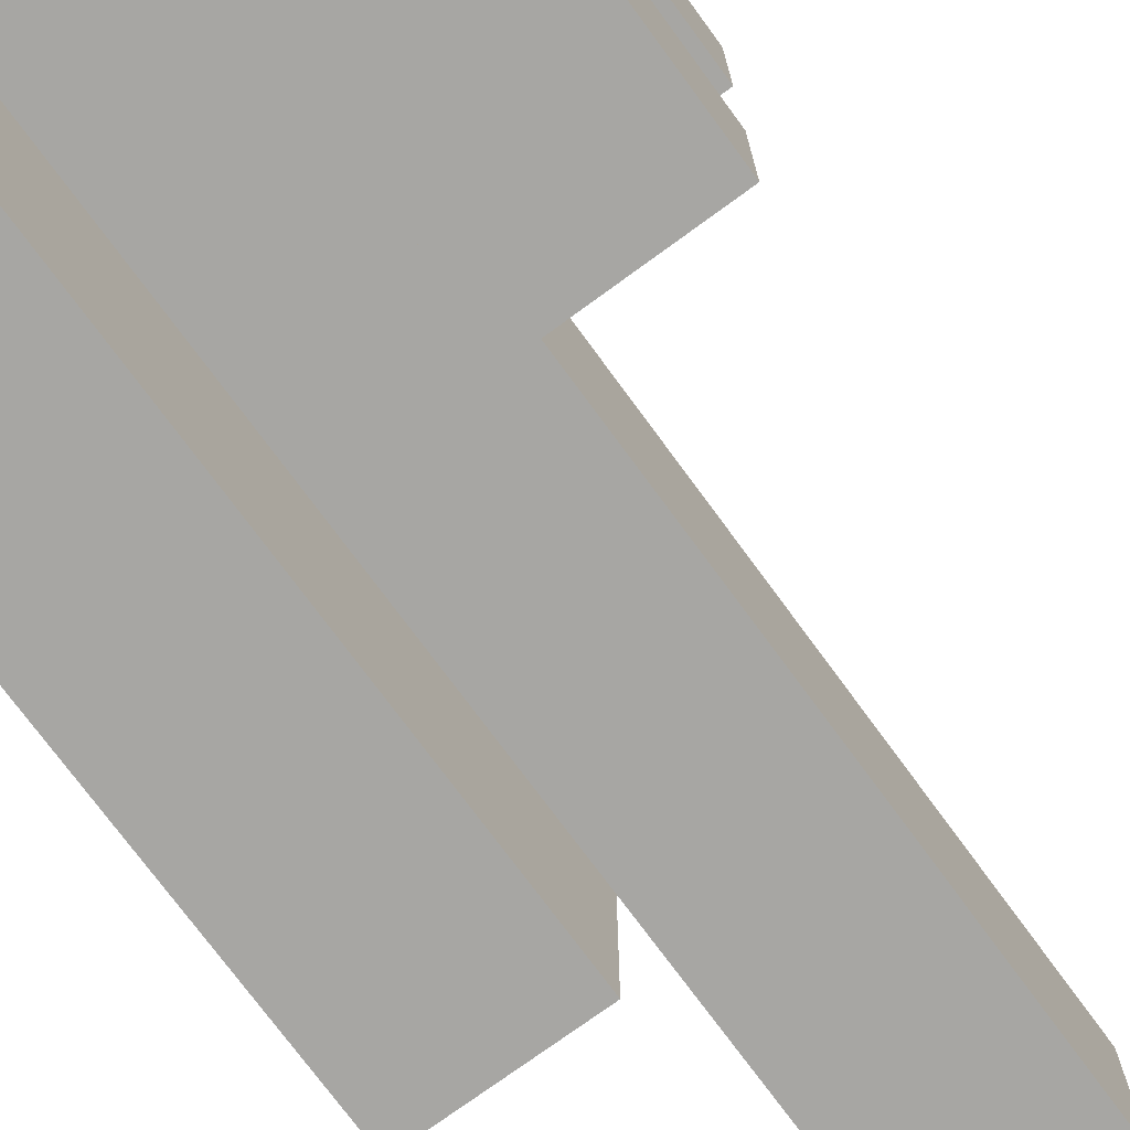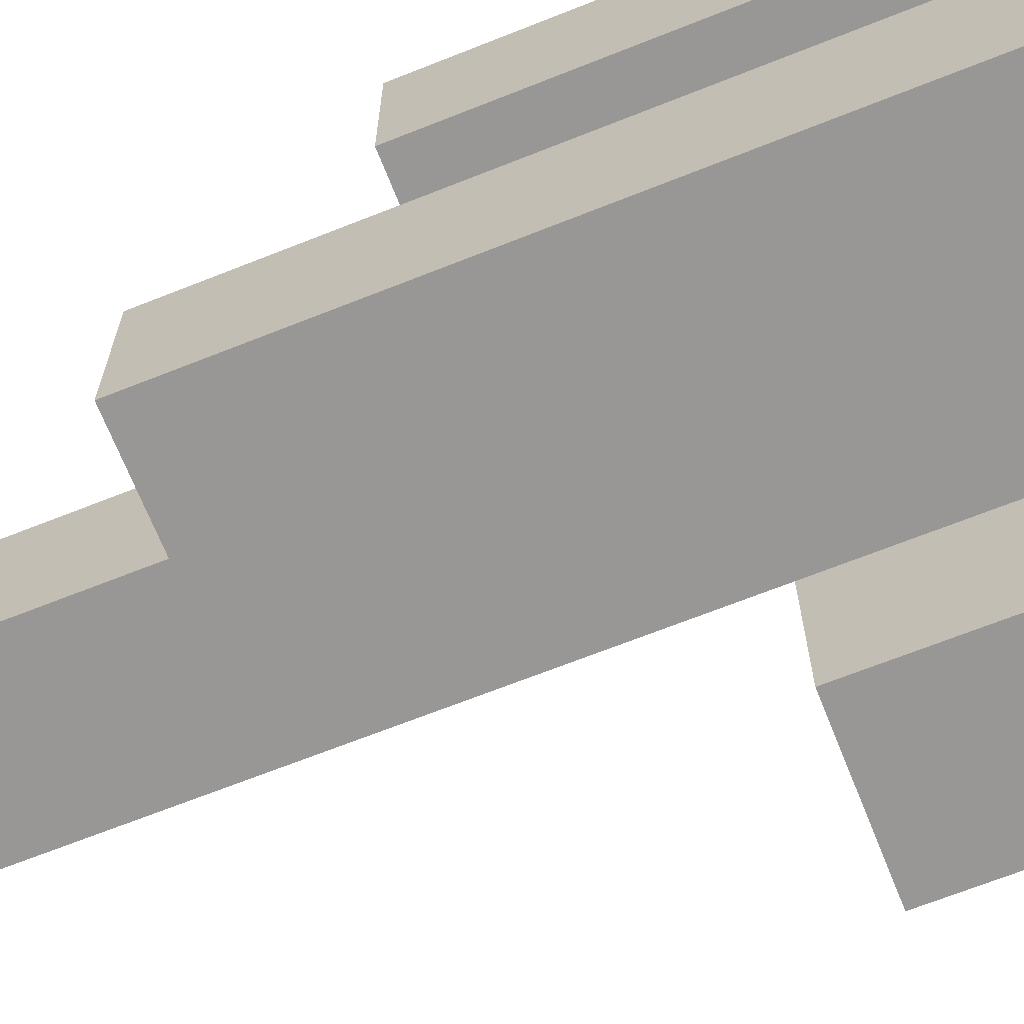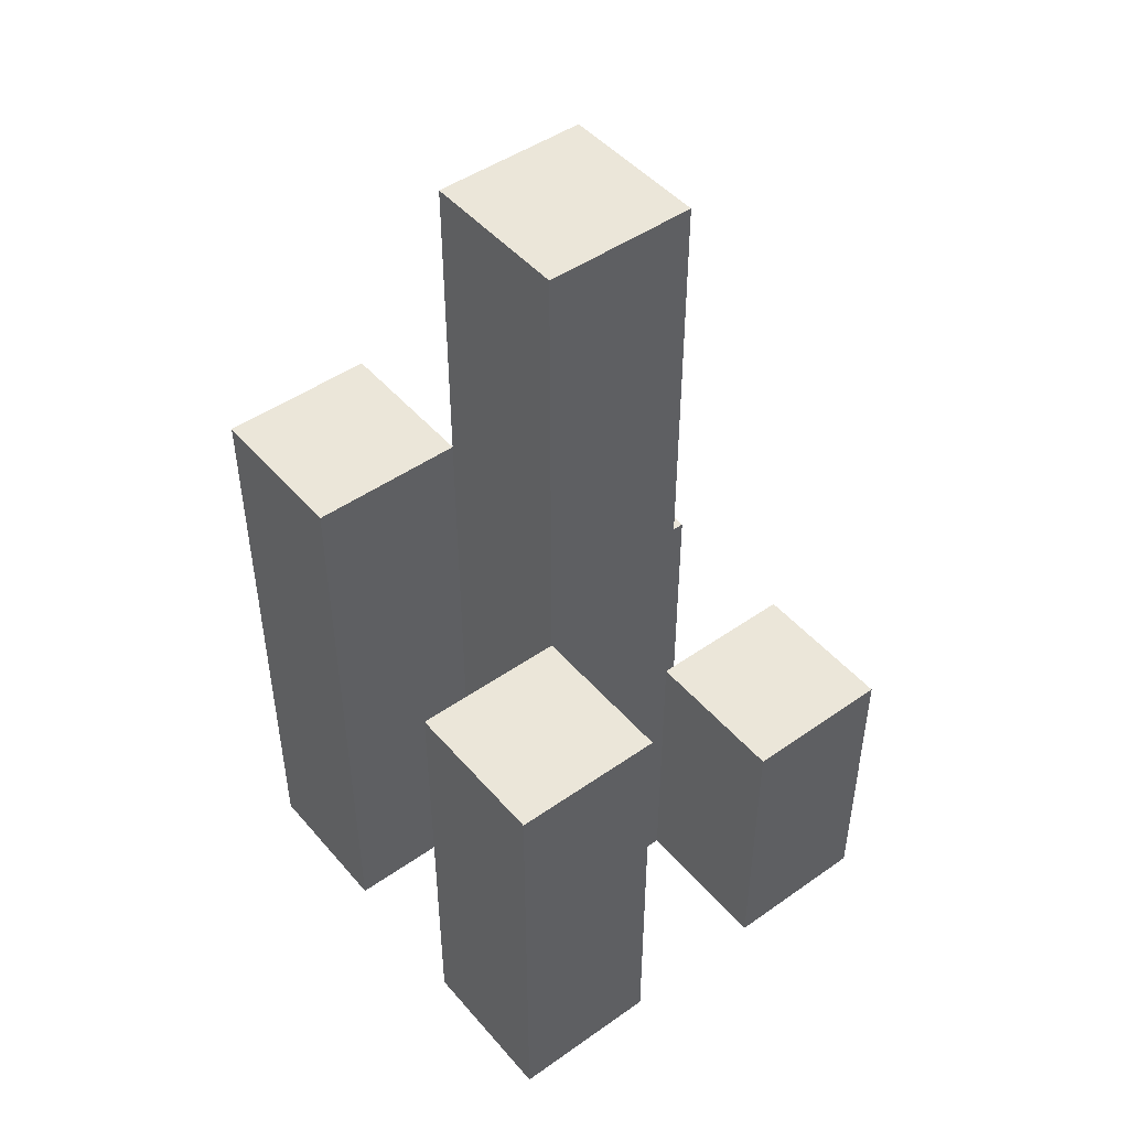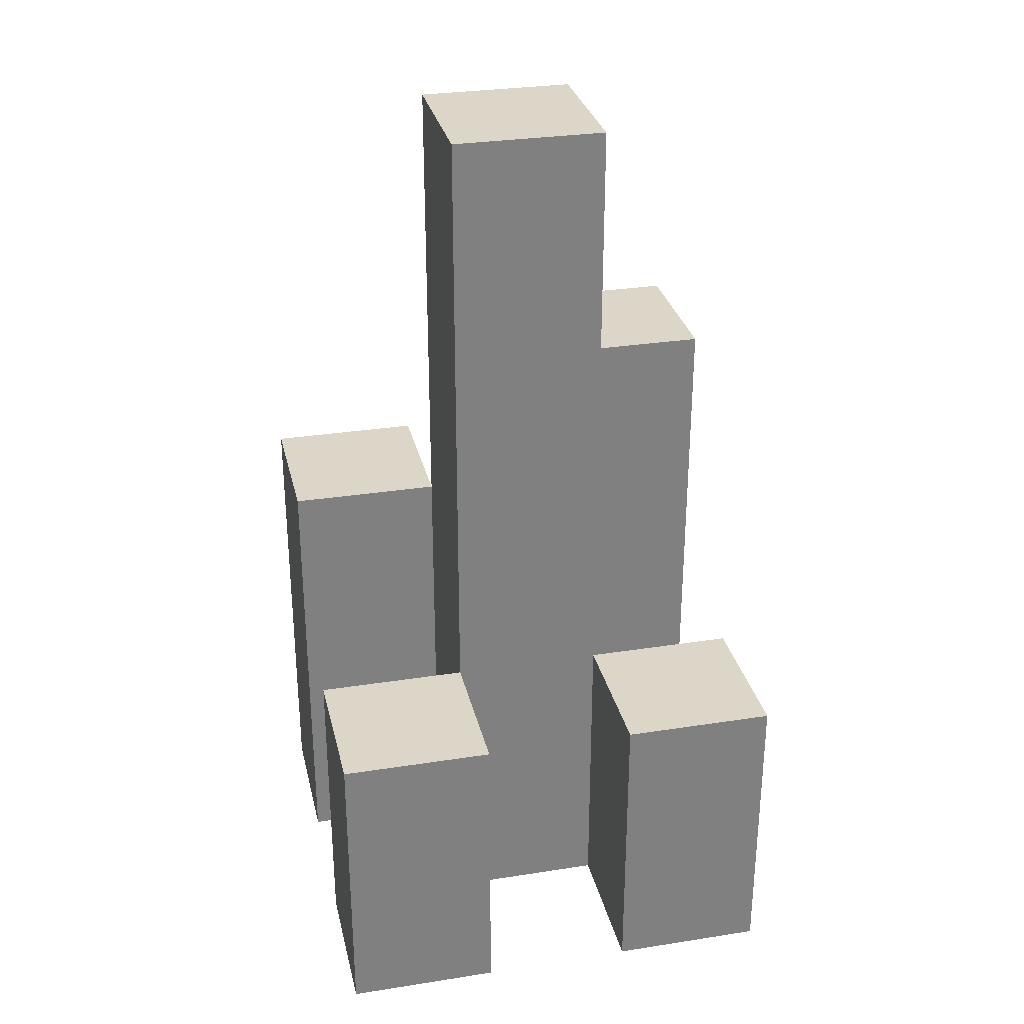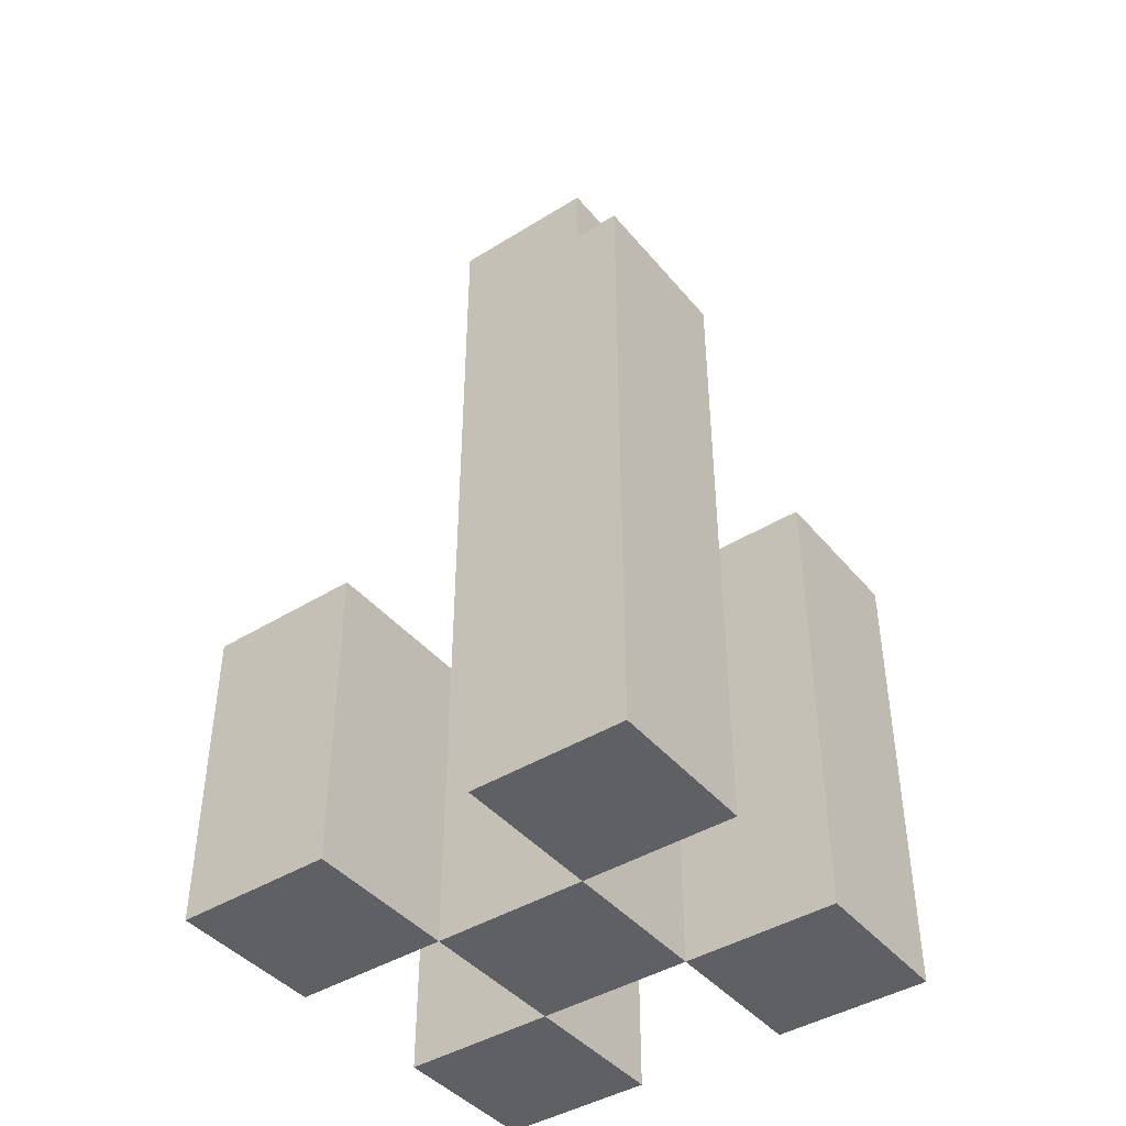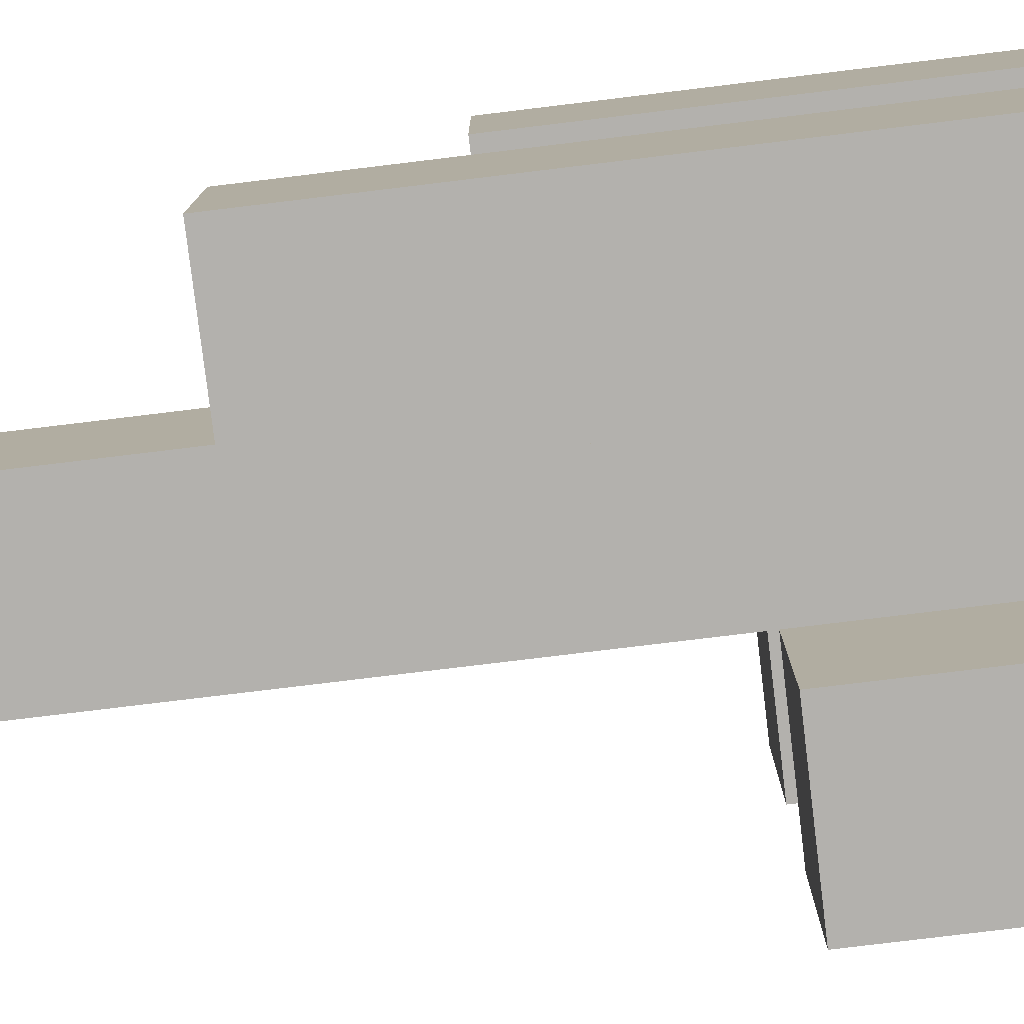
<metadata>
{"format":"obj","ext":"obj","renderer":"f3d","projection":"perspective","resolution":1024,"background":"white","views":[{"elev":-74.2,"azim":36.2,"up":"+Z"},{"elev":-68.3,"azim":-68.3,"up":"+Z"},{"elev":47.3,"azim":-38.4,"up":"+Y"},{"elev":30.2,"azim":77.2,"up":"+Y"},{"elev":-42.8,"azim":-143.6,"up":"+Y"},{"elev":-79.2,"azim":-83.1,"up":"+Z"}]}
</metadata>
<code>
o
v 16.1 0.9 21.3
v 16.1 0.9 21.4
v 16.1 0.9 21.5
v 16.1 0.9 21.6
v 16.1 1.1 21.3
v 16.1 1.1 21.4
v 16.1 1.1 21.5
v 16.1 1.1 21.6
v 16 0.9 21.4
v 16 0.9 21.5
v 16 1.1 21.4
v 16 1.1 21.5
v 16 1.5 21.4
v 16 1.5 21.5
v 15.9 0.9 21.3
v 15.9 0.9 21.4
v 15.9 0.9 21.5
v 15.9 0.9 21.6
v 15.9 1.2 21.5
v 15.9 1.2 21.6
v 15.9 1.3 21.3
v 15.9 1.3 21.4
v 16 0.9 21.3
v 16 0.9 21.4
v 16 0.9 21.5
v 16 0.9 21.6
v 16 1.1 21.3
v 16 1.1 21.4
v 16 1.1 21.5
v 16 1.1 21.6
v 15.9 0.9 21.4
v 15.9 0.9 21.5
v 15.9 1.2 21.5
v 15.9 1.3 21.4
v 15.9 1.5 21.4
v 15.9 1.5 21.5
v 15.8 0.9 21.3
v 15.8 0.9 21.4
v 15.8 0.9 21.5
v 15.8 0.9 21.6
v 15.8 1.2 21.5
v 15.8 1.2 21.6
v 15.8 1.3 21.3
v 15.8 1.3 21.4
v 16.1 0.9 21.3
v 16.1 1.1 21.3
v 16 0.9 21.3
v 16 1.1 21.3
v 15.9 0.9 21.3
v 15.9 1.3 21.3
v 15.8 0.9 21.3
v 15.8 1.3 21.3
v 16 0.9 21.4
v 16 1.1 21.4
v 16 1.5 21.4
v 15.9 0.9 21.4
v 15.9 1.3 21.4
v 15.9 1.5 21.4
v 16.1 0.9 21.5
v 16.1 1.1 21.5
v 16 0.9 21.5
v 16 1.1 21.5
v 15.9 0.9 21.5
v 15.9 1.2 21.5
v 15.8 0.9 21.5
v 15.8 1.2 21.5
v 16.1 0.9 21.4
v 16.1 1.1 21.4
v 16 0.9 21.4
v 16 1.1 21.4
v 15.9 0.9 21.4
v 15.9 1.3 21.4
v 15.8 0.9 21.4
v 15.8 1.3 21.4
v 16 0.9 21.5
v 16 1.1 21.5
v 16 1.5 21.5
v 15.9 0.9 21.5
v 15.9 1.2 21.5
v 15.9 1.5 21.5
v 16.1 0.9 21.6
v 16.1 1.1 21.6
v 16 0.9 21.6
v 16 1.1 21.6
v 15.9 0.9 21.6
v 15.9 1.2 21.6
v 15.8 0.9 21.6
v 15.8 1.2 21.6
v 16.1 0.9 21.3
v 16 0.9 21.3
v 15.9 0.9 21.3
v 15.8 0.9 21.3
v 16.1 0.9 21.4
v 16 0.9 21.4
v 15.9 0.9 21.4
v 15.8 0.9 21.4
v 16.1 0.9 21.5
v 16 0.9 21.5
v 15.9 0.9 21.5
v 15.8 0.9 21.5
v 16.1 0.9 21.6
v 16 0.9 21.6
v 15.9 0.9 21.6
v 15.8 0.9 21.6
v 16.1 1.1 21.3
v 16 1.1 21.3
v 16.1 1.1 21.4
v 16 1.1 21.4
v 16.1 1.1 21.5
v 16 1.1 21.5
v 16.1 1.1 21.6
v 16 1.1 21.6
v 15.9 1.2 21.5
v 15.8 1.2 21.5
v 15.9 1.2 21.6
v 15.8 1.2 21.6
v 15.9 1.3 21.3
v 15.8 1.3 21.3
v 15.9 1.3 21.4
v 15.8 1.3 21.4
v 16 1.5 21.4
v 15.9 1.5 21.4
v 16 1.5 21.5
v 15.9 1.5 21.5
f 5 2 1
f 6 2 5
f 7 4 3
f 8 4 7
f 11 10 9
f 12 10 11
f 13 12 11
f 14 12 13
f 19 18 17
f 20 18 19
f 21 16 15
f 22 16 21
f 23 24 27
f 27 24 28
f 25 26 29
f 29 26 30
f 31 32 33
f 31 33 34
f 34 33 35
f 35 33 36
f 39 40 41
f 41 40 42
f 37 38 43
f 43 38 44
f 47 46 45
f 48 46 47
f 51 50 49
f 52 50 51
f 56 54 53
f 56 55 54
f 57 55 56
f 58 55 57
f 61 60 59
f 62 60 61
f 65 64 63
f 66 64 65
f 67 68 69
f 69 68 70
f 71 72 73
f 73 72 74
f 75 76 78
f 76 77 78
f 78 77 79
f 79 77 80
f 81 82 83
f 83 82 84
f 85 86 87
f 87 86 88
f 93 90 89
f 94 90 93
f 95 92 91
f 96 92 95
f 98 95 94
f 99 95 98
f 101 98 97
f 102 98 101
f 103 100 99
f 104 100 103
f 105 106 107
f 107 106 108
f 109 110 111
f 111 110 112
f 113 114 115
f 115 114 116
f 117 118 119
f 119 118 120
f 121 122 123
f 123 122 124

</code>
